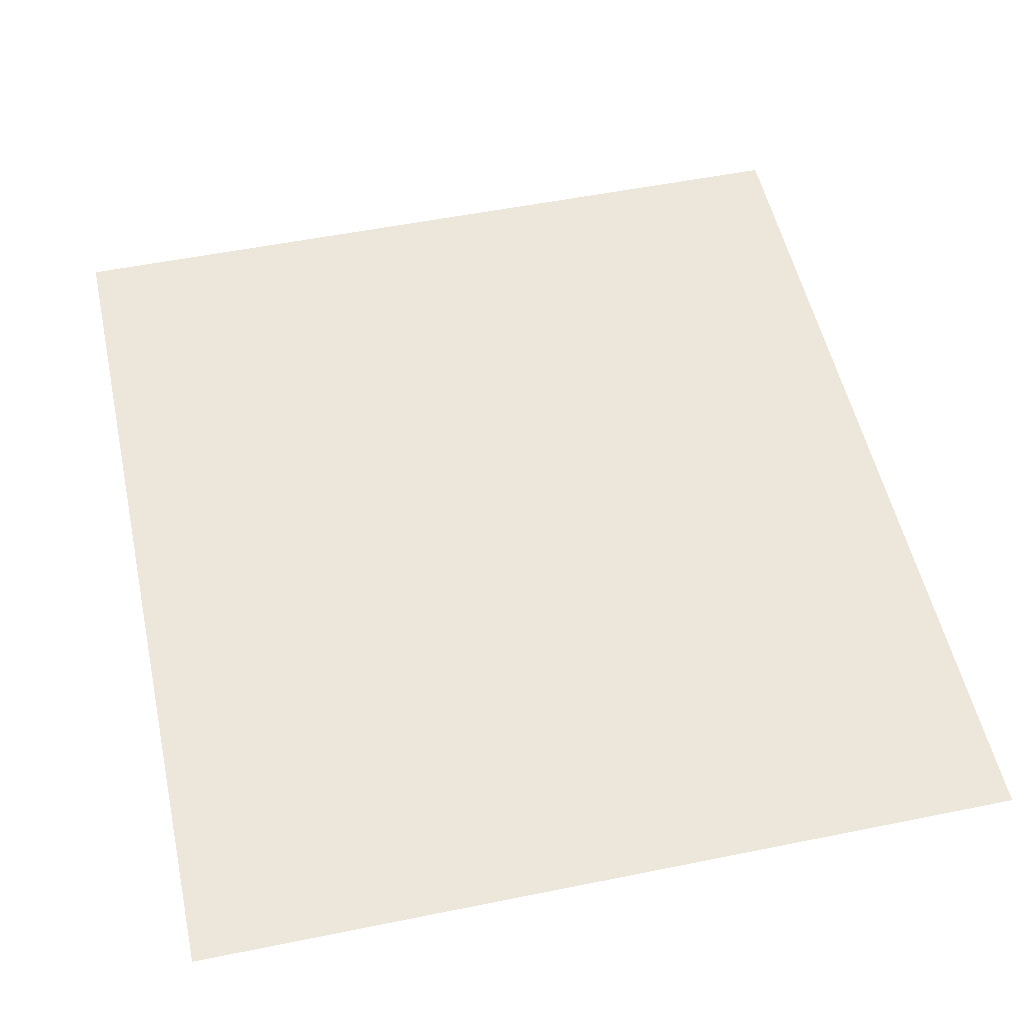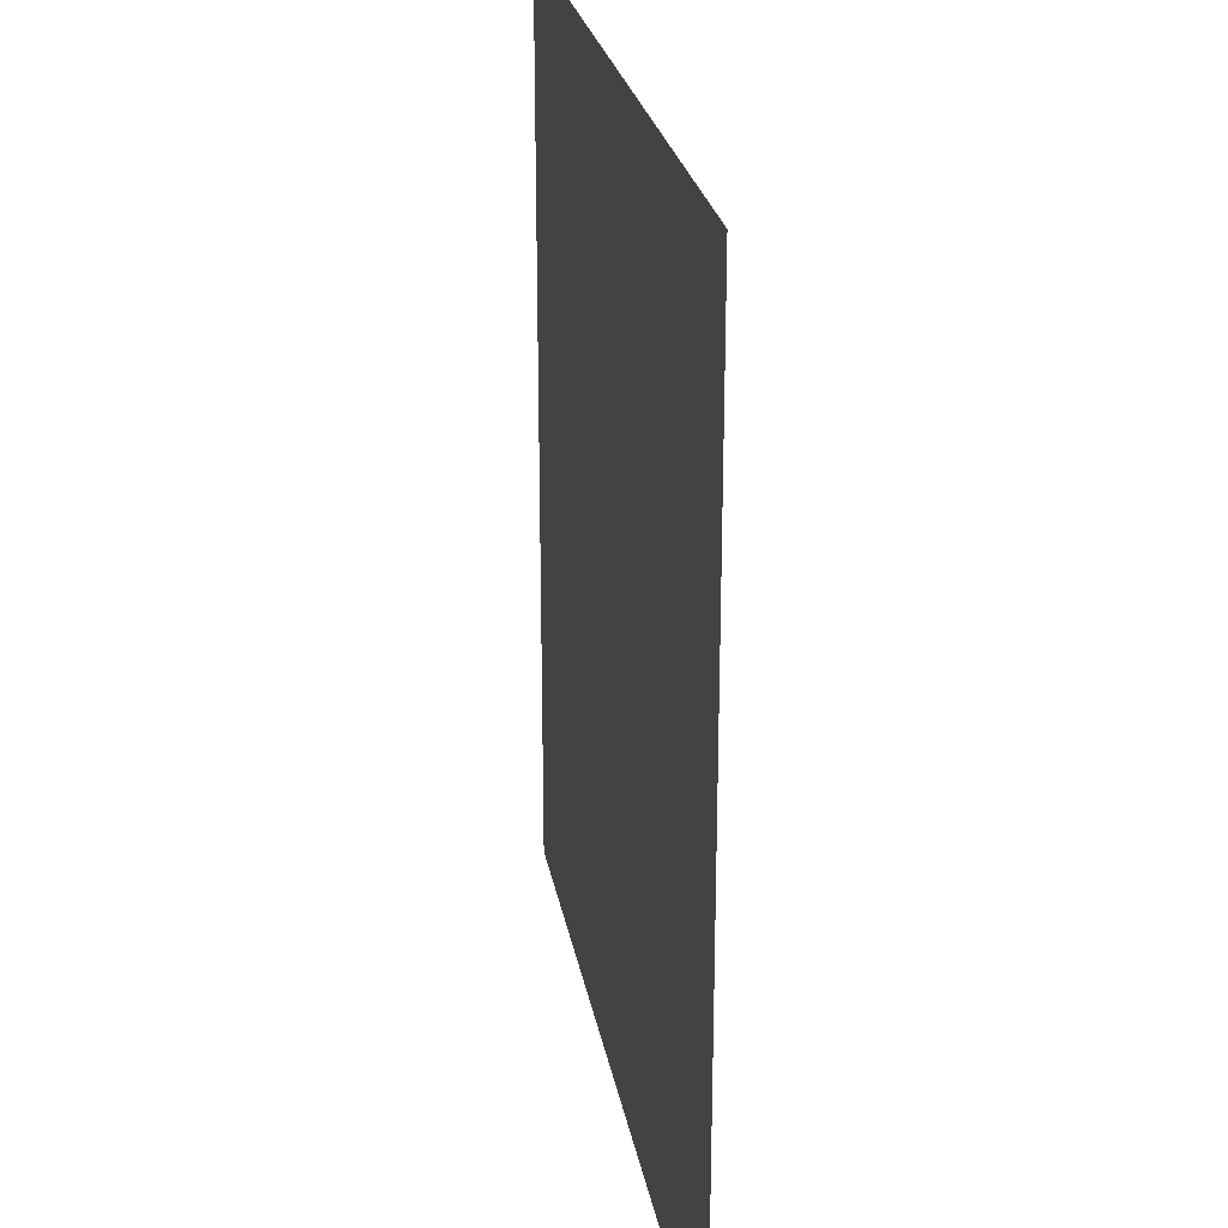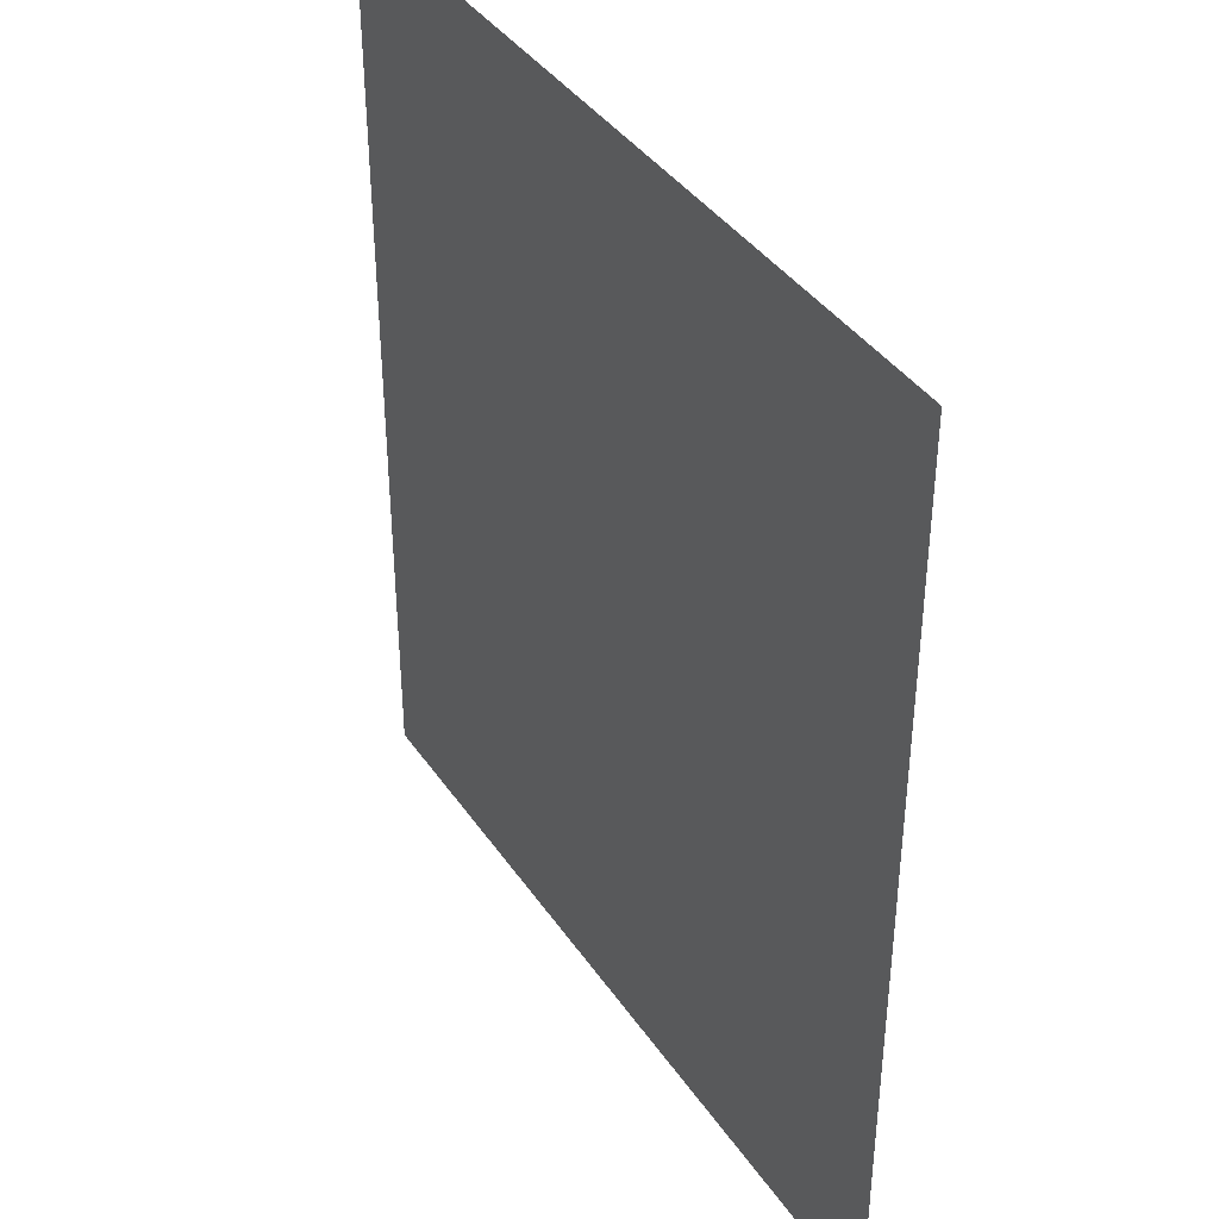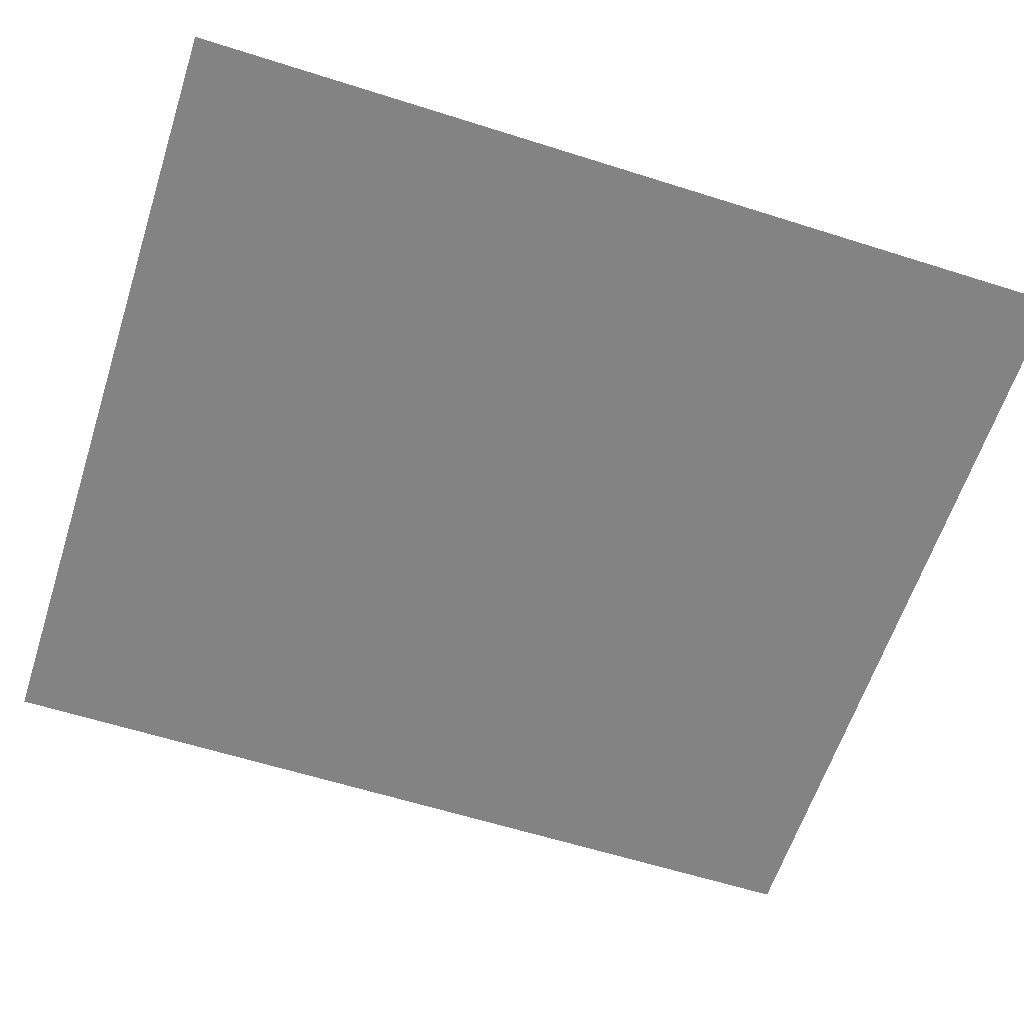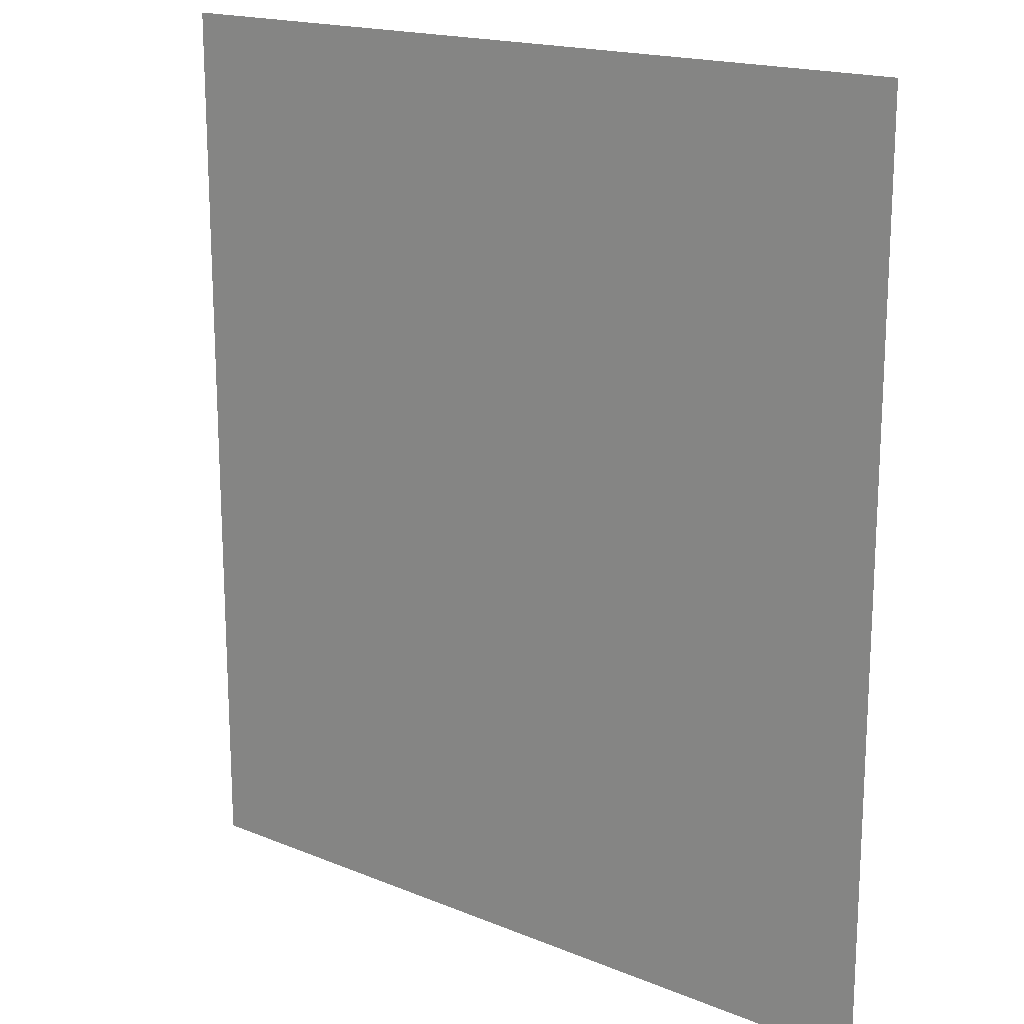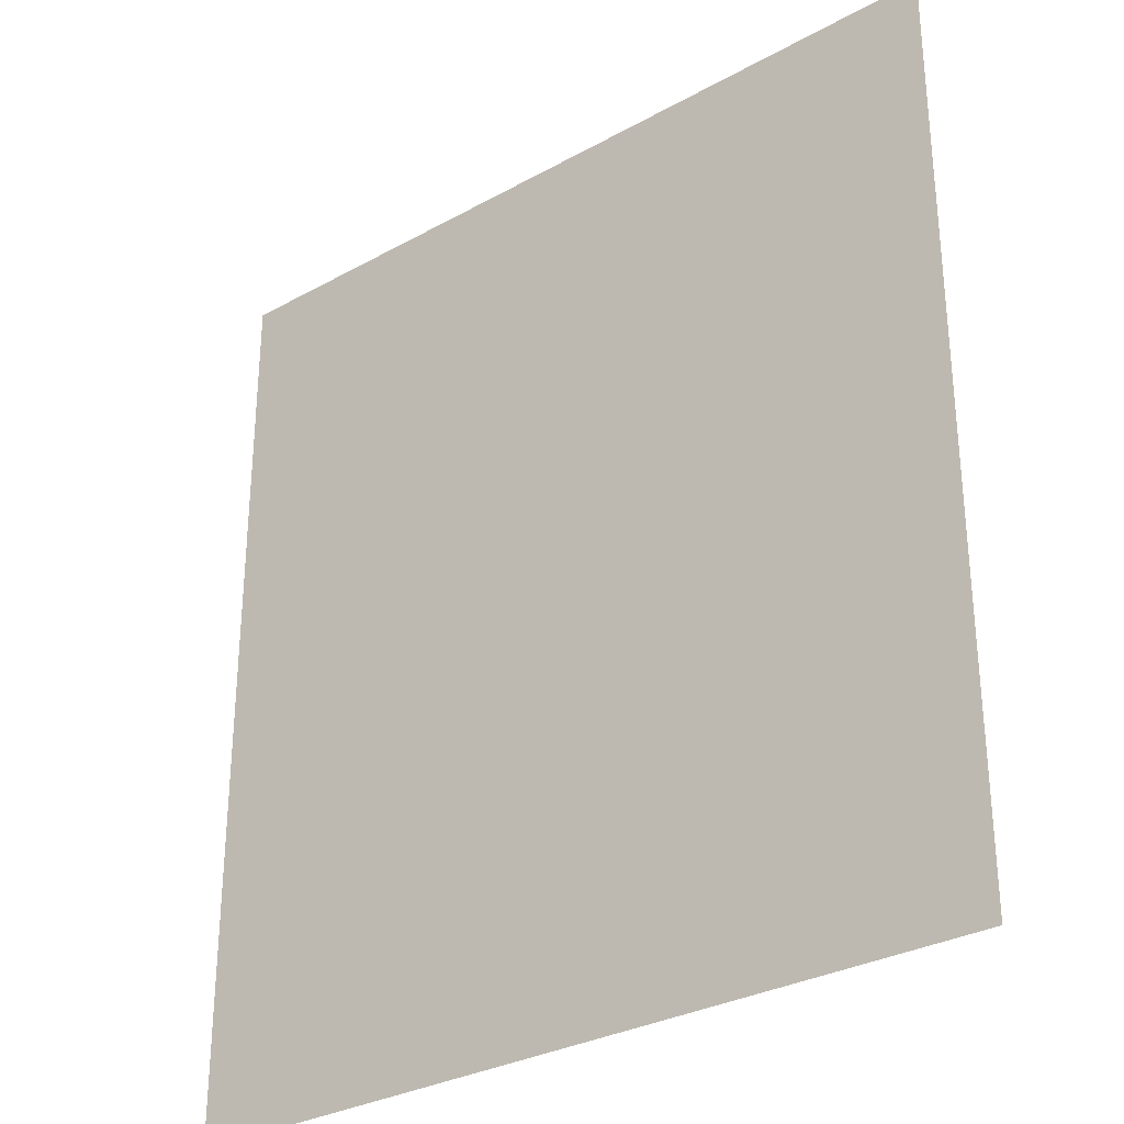
<metadata>
{"format":"obj","ext":"obj","renderer":"f3d","projection":"perspective","resolution":1024,"background":"white","views":[{"elev":52.8,"azim":-12.3,"up":"+Y"},{"elev":25.3,"azim":80.0,"up":"+Z"},{"elev":39.6,"azim":59.2,"up":"+Z"},{"elev":-61.1,"azim":72.1,"up":"+Y"},{"elev":17.6,"azim":-141.1,"up":"+Z"},{"elev":-30.6,"azim":38.7,"up":"+Z"}]}
</metadata>
<code>
v  -2093 0 1167
v  -2093 0 2335
v  -1047 0 1167
v  -1047 0 2335
v  -1.702 0 1167
v  -1.702 0 2335
v  1044 0 1167
v  1044 0 2335
v  2089 0 1167
v  2089 0 2335
v  -2093 0 -0.8637
v  -1047 0 -0.8637
v  -1.702 0 -0.8637
v  1044 0 -0.8637
v  2089 0 -0.8637
v  -2093 0 -1169
v  -1047 0 -1169
v  -1.702 0 -1169
v  1044 0 -1169
v  2089 0 -1169
v  -2093 0 -2337
v  -1047 0 -2337
v  -1.702 0 -2337
v  1044 0 -2337
v  2089 0 -2337
o Plane001
g Plane001
f 1 2 3
f 4 3 2
f 3 4 5
f 6 5 4
f 5 6 7
f 8 7 6
f 7 8 9
f 10 9 8
f 11 1 12
f 3 12 1
f 12 3 13
f 5 13 3
f 13 5 14
f 7 14 5
f 14 7 15
f 9 15 7
f 16 11 17
f 12 17 11
f 17 12 18
f 13 18 12
f 18 13 19
f 14 19 13
f 19 14 20
f 15 20 14
f 21 16 22
f 17 22 16
f 22 17 23
f 18 23 17
f 23 18 24
f 19 24 18
f 24 19 25
f 20 25 19

</code>
